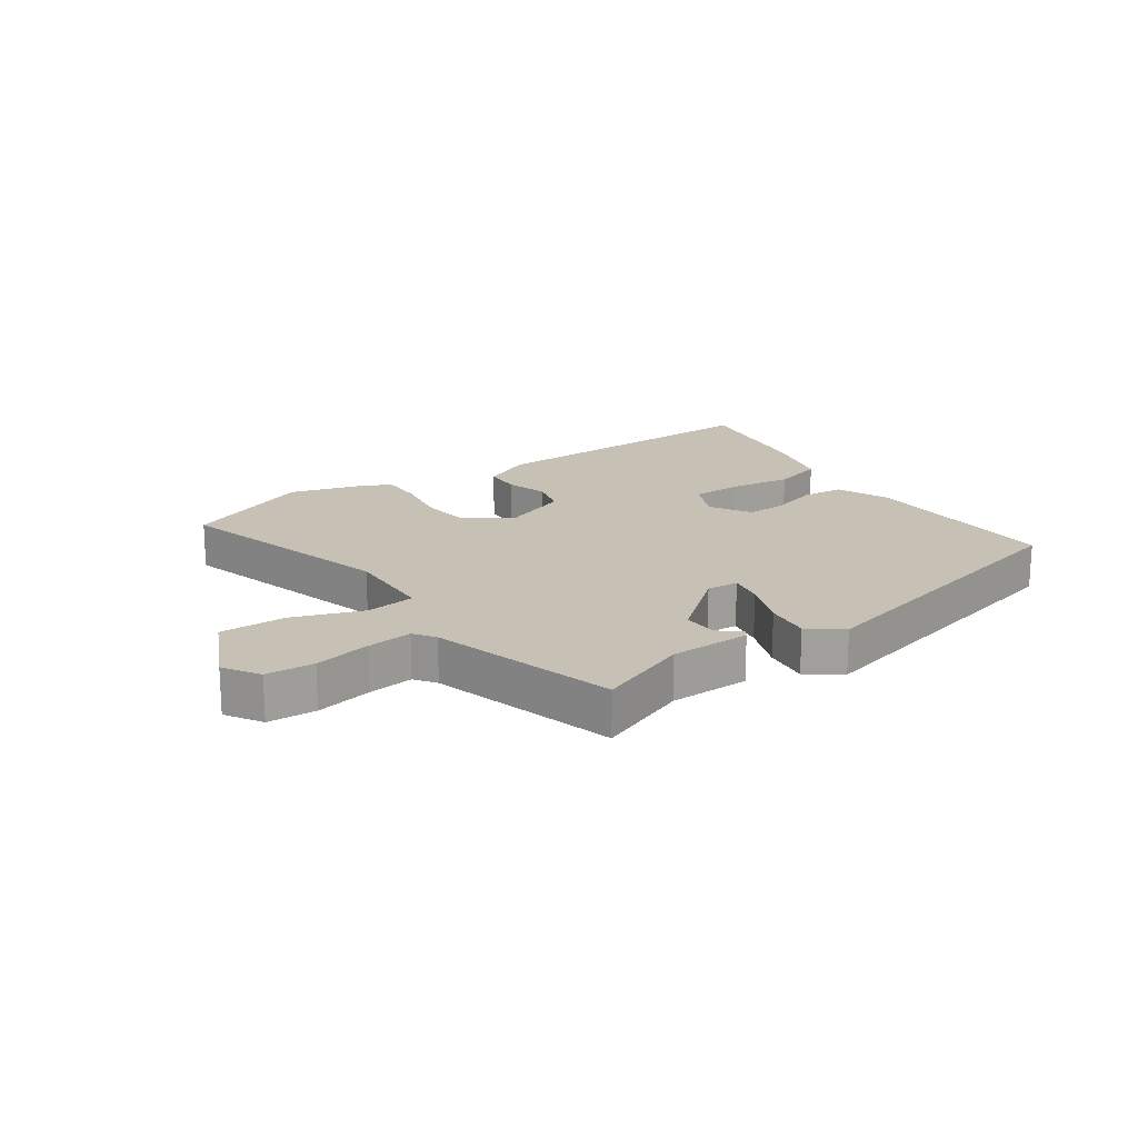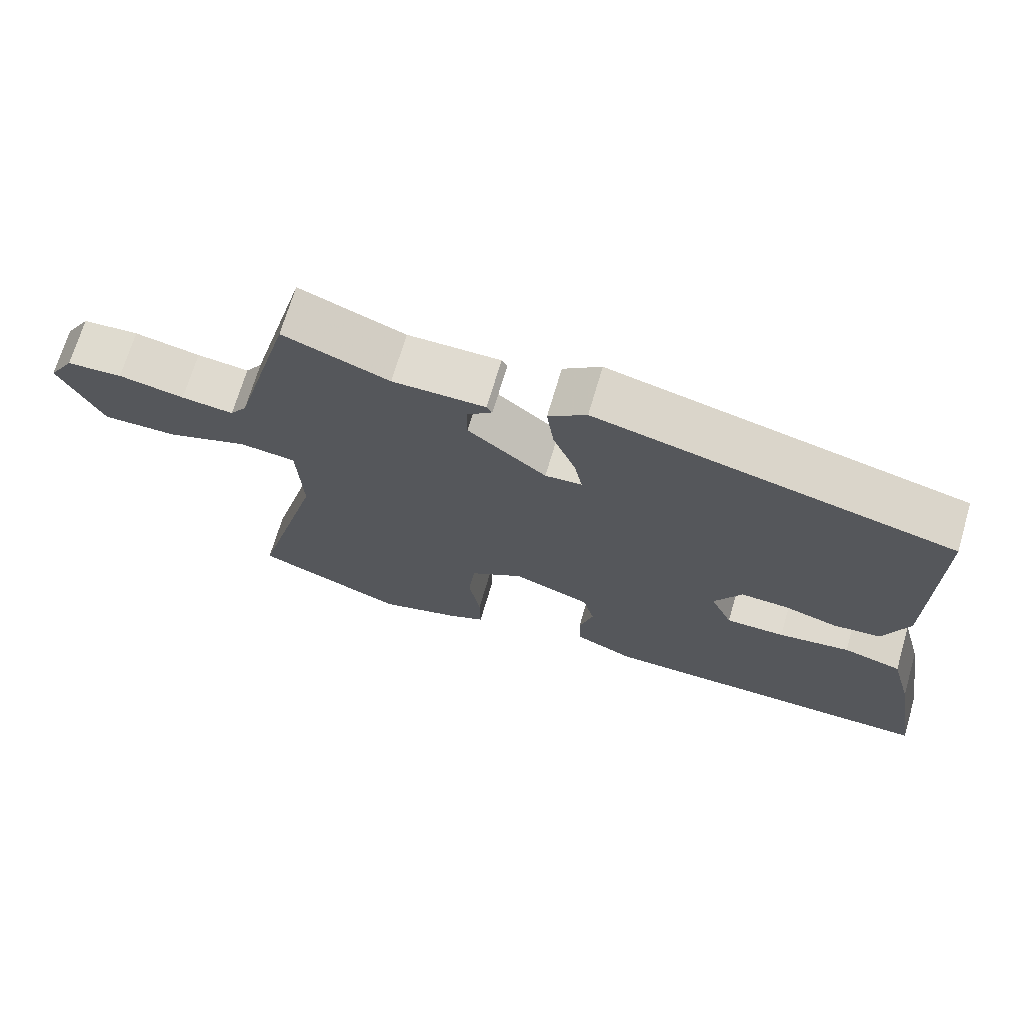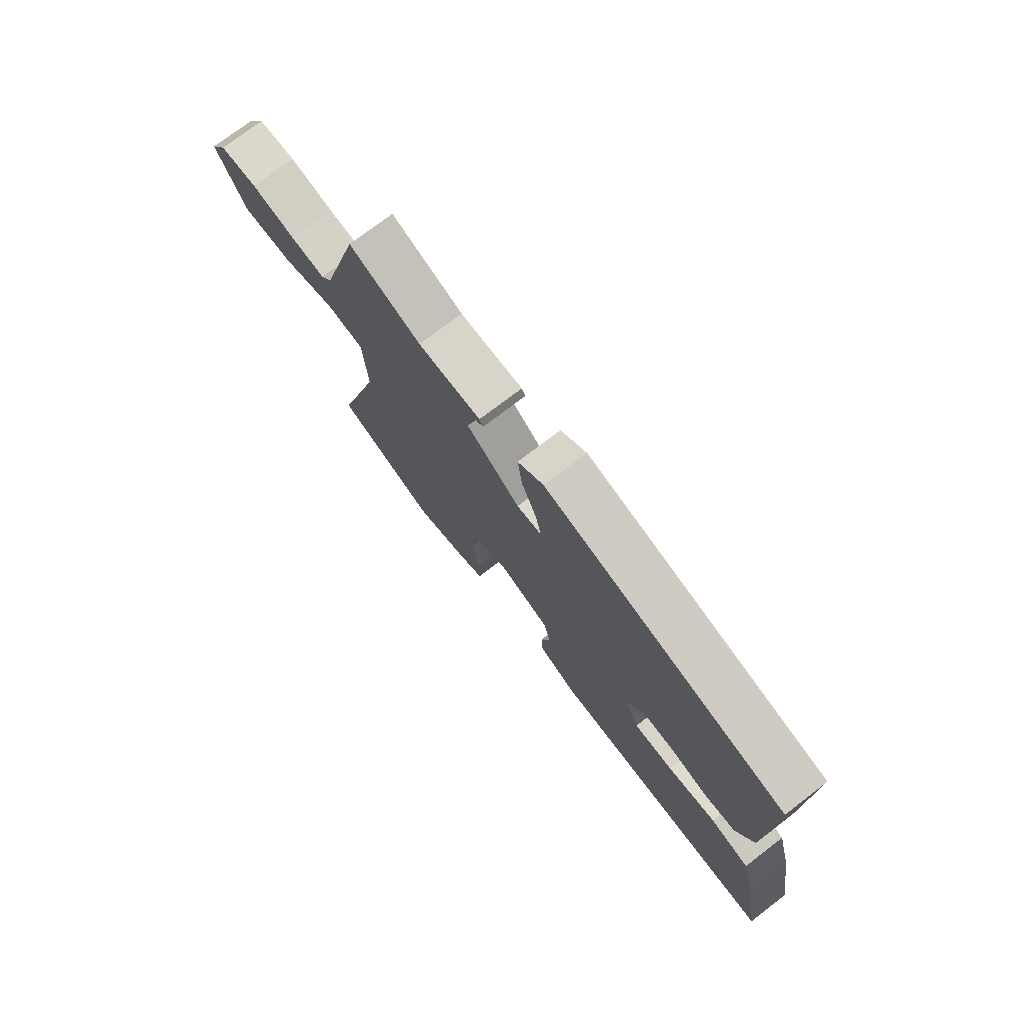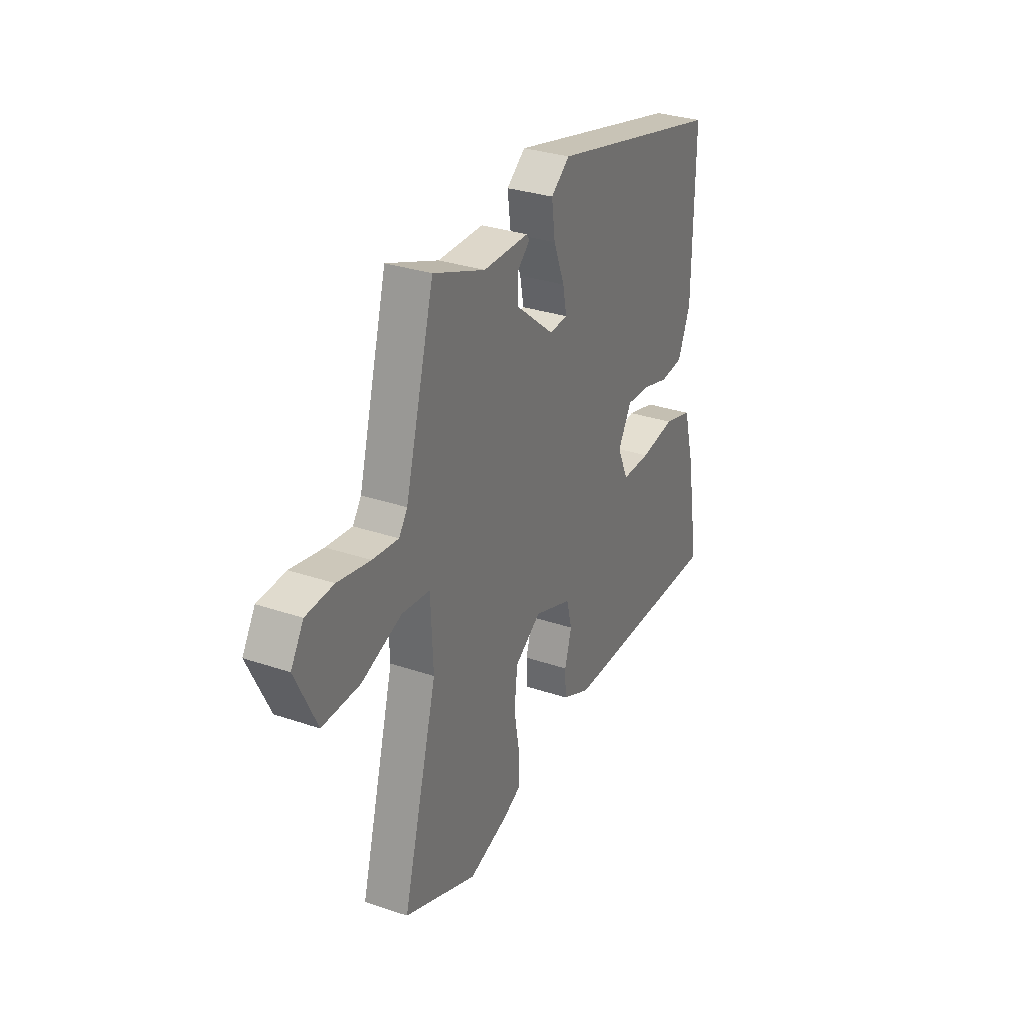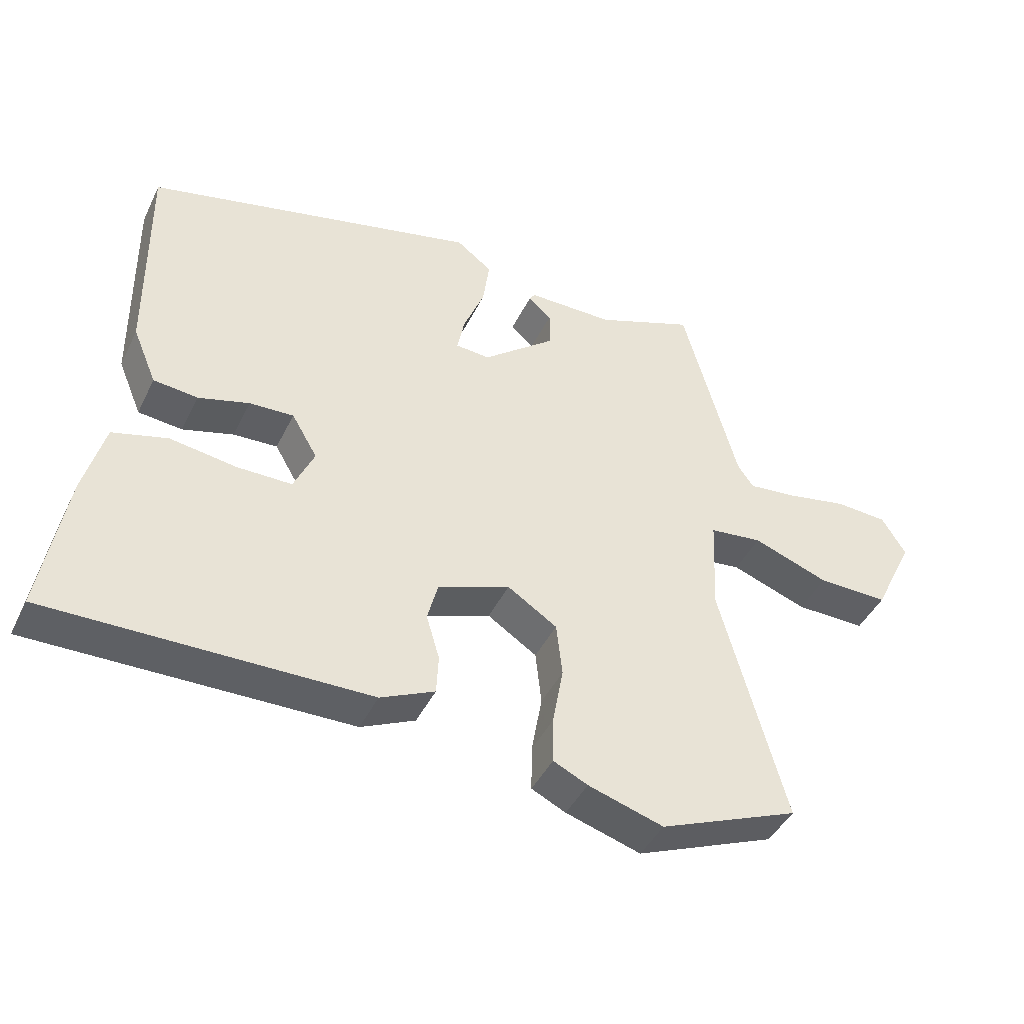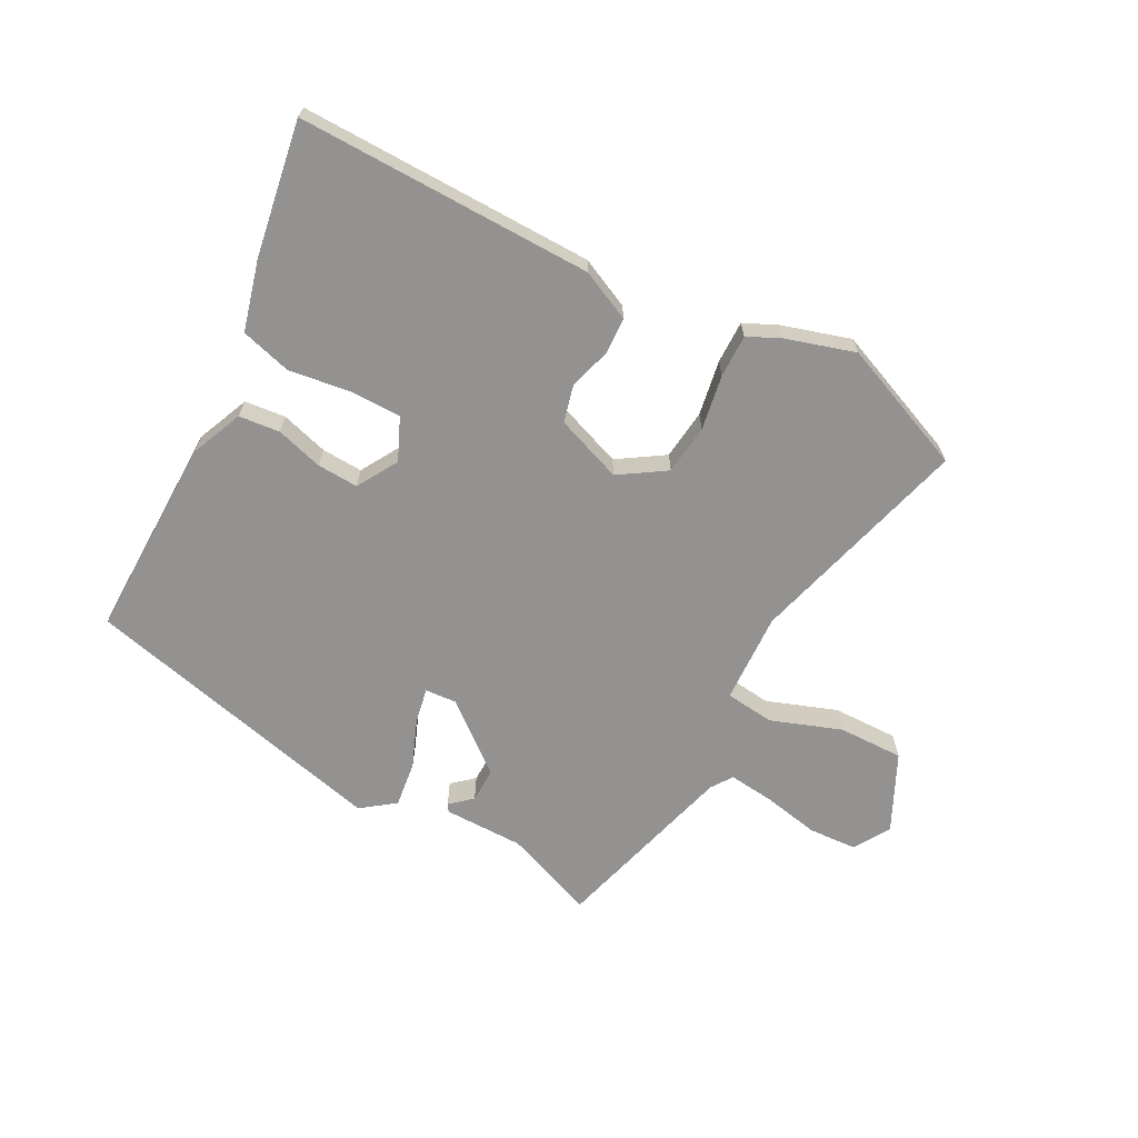
<metadata>
{"format":"obj","ext":"obj","renderer":"f3d","projection":"perspective","resolution":1024,"background":"white","views":[{"elev":18.6,"azim":-35.3,"up":"+Y"},{"elev":69.9,"azim":16.4,"up":"+Z"},{"elev":74.9,"azim":52.6,"up":"+Z"},{"elev":30.9,"azim":-64.0,"up":"+Z"},{"elev":-43.4,"azim":155.4,"up":"+Z"},{"elev":-66.5,"azim":151.8,"up":"+Y"}]}
</metadata>
<code>
v -0.448 0.07 0.508
v -0.299 0.07 0.451
v -0.168 0.07 0.451
v -0.16 0.07 0.439
v -0.195 0.07 0.408
v -0.196 0.07 0.352
v -0.085 0.07 0.262
v -0.033 0.07 0.266
v -0.044 0.07 0.322
v -0.076 0.07 0.402
v -0.086 0.07 0.476
v -0.032 0.07 0.517
v 0.474 0.07 0.397
v 0.47 0.07 0.066
v 0.434 0.07 -0.02
v 0.367 0.07 -0.027
v 0.29 0.07 -0.005
v 0.223 0.07 -0.002
v 0.184 0.07 -0.069
v 0.215 0.07 -0.138
v 0.298 0.07 -0.138
v 0.399 0.07 -0.123
v 0.482 0.07 -0.146
v 0.513 0.07 -0.261
v 0.55 0.07 -0.48
v 0.068 0.07 -0.475
v -0.014 0.07 -0.437
v -0.017 0.07 -0.377
v 0.003 0.07 -0.309
v -0.013 0.07 -0.248
v -0.122 0.07 -0.208
v -0.197 0.07 -0.257
v -0.206 0.07 -0.339
v -0.19 0.07 -0.429
v -0.189 0.07 -0.499
v -0.241 0.07 -0.524
v -0.355 0.07 -0.559
v -0.566 0.07 -0.473
v -0.467 0.07 -0.108
v -0.474 0.07 0.04
v -0.554 0.07 0.049
v -0.669 0.07 0.007
v -0.776 0.07 0.005
v -0.837 0.07 0.131
v -0.801 0.07 0.19
v -0.722 0.07 0.195
v -0.629 0.07 0.177
v -0.555 0.07 0.169
v -0.531 0.07 0.204
v -0.448 0 0.508
v -0.299 0 0.451
v -0.168 0 0.451
v -0.16 0 0.439
v -0.195 0 0.408
v -0.196 0 0.352
v -0.085 0 0.262
v -0.033 0 0.266
v -0.044 0 0.322
v -0.076 0 0.402
v -0.086 0 0.476
v -0.032 0 0.517
v 0.474 0 0.397
v 0.47 0 0.066
v 0.434 0 -0.02
v 0.367 0 -0.027
v 0.29 0 -0.005
v 0.223 0 -0.002
v 0.184 0 -0.069
v 0.215 0 -0.138
v 0.298 0 -0.138
v 0.399 0 -0.123
v 0.482 0 -0.146
v 0.513 0 -0.261
v 0.55 0 -0.48
v 0.068 0 -0.475
v -0.014 0 -0.437
v -0.017 0 -0.377
v 0.003 0 -0.309
v -0.013 0 -0.248
v -0.122 0 -0.208
v -0.197 0 -0.257
v -0.206 0 -0.339
v -0.19 0 -0.429
v -0.189 0 -0.499
v -0.241 0 -0.524
v -0.355 0 -0.559
v -0.566 0 -0.473
v -0.467 0 -0.108
v -0.474 0 0.04
v -0.554 0 0.049
v -0.669 0 0.007
v -0.776 0 0.005
v -0.837 0 0.131
v -0.801 0 0.19
v -0.722 0 0.195
v -0.629 0 0.177
v -0.555 0 0.169
v -0.531 0 0.204
f 44 45 46 47
f 44 47 48
f 41 42 43 44
f 40 41 44 48
f 36 37 38 39
f 36 39 40
f 33 34 35 36
f 32 33 36 40
f 31 32 40 48
f 26 27 28 29
f 26 29 30
f 25 26 30
f 24 25 30
f 21 22 23 24
f 20 21 24 30
f 19 20 30 31
f 14 15 16 17
f 14 17 18
f 13 14 18
f 12 13 18
f 9 10 11 12
f 8 9 12 18
f 7 8 18 19
f 2 3 4 5
f 49 1 2 5
f 49 5 6
f 19 31 48 49
f 6 7 19 49
f 96 95 94 93
f 97 96 93
f 93 92 91 90
f 97 93 90 89
f 88 87 86 85
f 89 88 85
f 85 84 83 82
f 89 85 82 81
f 97 89 81 80
f 78 77 76 75
f 79 78 75
f 79 75 74
f 79 74 73
f 73 72 71 70
f 79 73 70 69
f 80 79 69 68
f 66 65 64 63
f 67 66 63
f 67 63 62
f 67 62 61
f 61 60 59 58
f 67 61 58 57
f 68 67 57 56
f 54 53 52 51
f 54 51 50 98
f 55 54 98
f 98 97 80 68
f 98 68 56 55
f 1 50 51 2
f 2 51 52 3
f 3 52 53 4
f 4 53 54 5
f 5 54 55 6
f 6 55 56 7
f 7 56 57 8
f 8 57 58 9
f 9 58 59 10
f 10 59 60 11
f 11 60 61 12
f 12 61 62 13
f 13 62 63 14
f 14 63 64 15
f 15 64 65 16
f 16 65 66 17
f 17 66 67 18
f 18 67 68 19
f 19 68 69 20
f 20 69 70 21
f 21 70 71 22
f 22 71 72 23
f 23 72 73 24
f 24 73 74 25
f 25 74 75 26
f 26 75 76 27
f 27 76 77 28
f 28 77 78 29
f 29 78 79 30
f 30 79 80 31
f 31 80 81 32
f 32 81 82 33
f 33 82 83 34
f 34 83 84 35
f 35 84 85 36
f 36 85 86 37
f 37 86 87 38
f 38 87 88 39
f 39 88 89 40
f 40 89 90 41
f 41 90 91 42
f 42 91 92 43
f 43 92 93 44
f 44 93 94 45
f 45 94 95 46
f 46 95 96 47
f 47 96 97 48
f 48 97 98 49
f 49 98 50 1

</code>
